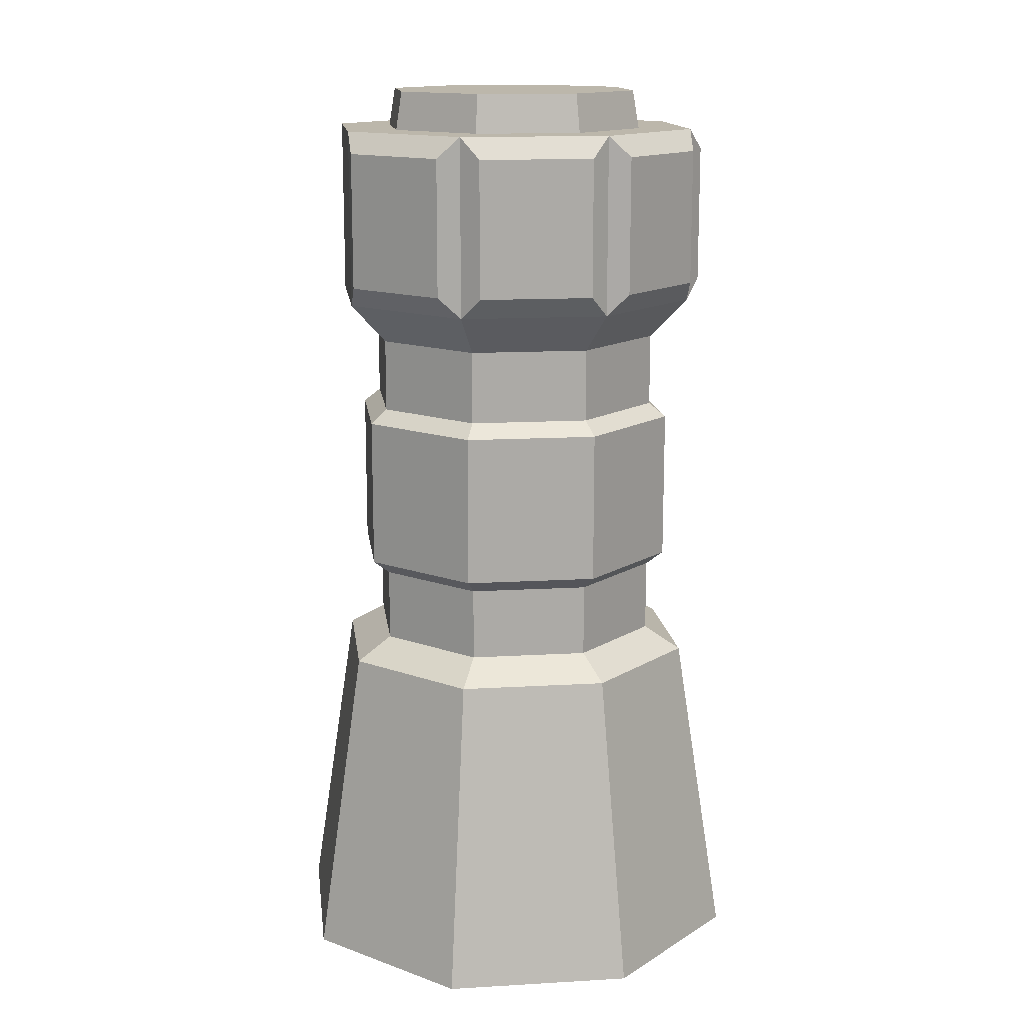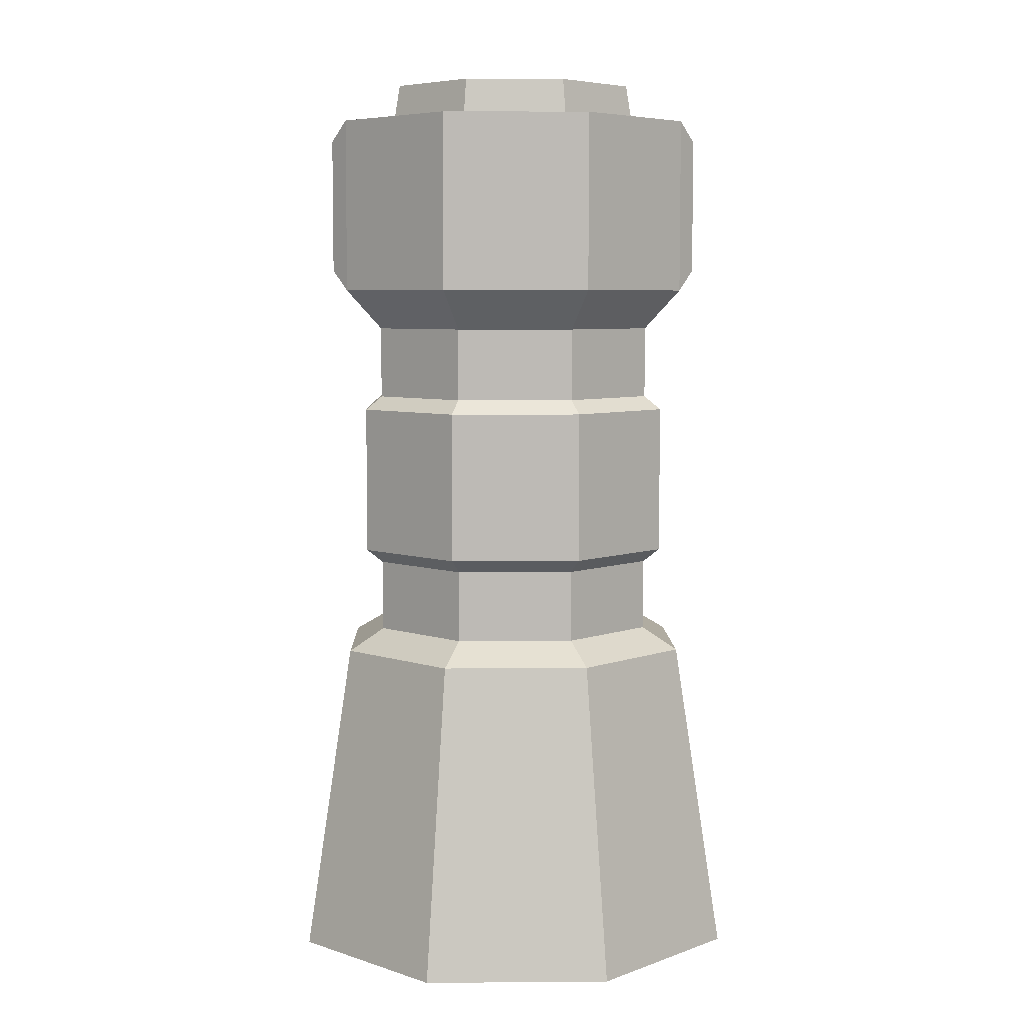
<metadata>
{"format":"obj","ext":"obj","renderer":"f3d","projection":"perspective","resolution":1024,"background":"white","views":[{"elev":14.5,"azim":37.8,"up":"+Z"},{"elev":6.3,"azim":-91.3,"up":"+Z"}]}
</metadata>
<code>
g SM_Veh_Part_Misc_014
v 0.1639 -0.06787 0.3917
v 0.06787 -0.1639 0.3917
v -0.06787 -0.1639 0.3917
v -0.1639 -0.06787 0.3917
v -0.1639 0.06787 0.3917
v -0.06787 0.1639 0.3917
v 0.06787 0.1639 0.3917
v 0.1639 0.06787 0.3917
v 0.207 -0.08574 -0.4273
v 0.08574 -0.207 -0.4273
v -0.08574 -0.207 -0.4273
v -0.207 -0.08574 -0.4273
v -0.207 0.08574 -0.4273
v -0.08574 0.207 -0.4273
v 0.08574 0.207 -0.4273
v 0.207 0.08574 -0.4273
v -0.1639 0.06787 0.2272
v -0.06787 0.1639 0.2272
v 0.06787 0.1639 0.2272
v 0.1639 0.06787 0.2272
v 0.1639 -0.06787 0.2272
v 0.06787 -0.1639 0.2272
v -0.06787 -0.1639 0.2272
v -0.1639 -0.06787 0.2272
v -0.05437 -0.1313 0.1899
v 0.05437 -0.1313 0.1899
v 0.1313 -0.05437 0.1899
v 0.1313 0.05437 0.1899
v 0.05437 0.1313 0.1899
v -0.05437 0.1313 0.1899
v -0.1313 0.05437 0.1899
v -0.1313 -0.05437 0.1899
v -0.06787 -0.1639 -0.1323
v 0.06787 -0.1639 -0.1323
v 0.1639 -0.06787 -0.1323
v 0.1639 0.06787 -0.1323
v 0.06787 0.1639 -0.1323
v -0.06787 0.1639 -0.1323
v -0.1639 0.06787 -0.1323
v -0.1639 -0.06787 -0.1323
v -0.1313 0.05437 -0.1117
v -0.05437 0.1313 -0.1117
v 0.05437 0.1313 -0.1117
v 0.1313 0.05437 -0.1117
v 0.1313 -0.05437 -0.1117
v 0.05437 -0.1313 -0.1117
v -0.05437 -0.1313 -0.1117
v -0.1313 -0.05437 -0.1117
v -0.05437 0.1313 0.1223
v -0.1313 0.05437 0.1223
v -0.05437 0.1313 -0.04413
v -0.1313 0.05437 -0.04413
v 0.05437 0.1313 0.1223
v 0.05437 0.1313 -0.04413
v 0.1313 0.05437 0.1223
v 0.1313 0.05437 -0.04413
v 0.1313 -0.05437 0.1223
v 0.1313 -0.05437 -0.04413
v 0.05437 -0.1313 0.1223
v 0.05437 -0.1313 -0.04413
v -0.05437 -0.1313 0.1223
v -0.05437 -0.1313 -0.04413
v -0.1313 -0.05437 0.1223
v -0.1313 -0.05437 -0.04413
v -0.06064 0.1464 0.1095
v -0.1464 0.06064 0.1095
v -0.06064 0.1464 -0.03131
v -0.1464 0.06064 -0.03131
v 0.06064 0.1464 0.1095
v 0.06064 0.1464 -0.03131
v 0.1464 0.06064 0.1095
v 0.1464 0.06064 -0.03131
v 0.1464 -0.06065 0.1095
v 0.1464 -0.06065 -0.03131
v 0.06064 -0.1464 0.1095
v 0.06064 -0.1464 -0.03131
v -0.06064 -0.1464 0.1095
v -0.06064 -0.1464 -0.03131
v -0.1464 -0.06065 0.1095
v -0.1464 -0.06065 -0.03131
v -0.05189 0.178 0.3724
v 0.05189 0.178 0.3724
v 0.05189 0.178 0.2465
v -0.05189 0.178 0.2465
v 0.178 0.05189 0.3724
v 0.178 -0.05189 0.3724
v 0.178 -0.05189 0.2465
v 0.178 0.05189 0.2465
v 0.05189 -0.178 0.3724
v -0.05189 -0.178 0.3724
v -0.05189 -0.178 0.2465
v 0.05189 -0.178 0.2465
v 0.08918 0.1626 0.3724
v 0.1626 0.08918 0.3724
v 0.1626 0.08918 0.2465
v 0.08918 0.1626 0.2465
v 0.1626 -0.08918 0.3724
v 0.08918 -0.1626 0.3724
v 0.08918 -0.1626 0.2465
v 0.1626 -0.08918 0.2465
v 0.1726 -0.07148 -0.4273
v 0.07148 -0.1726 -0.4273
v -0.07148 -0.1726 -0.4273
v -0.1726 -0.07148 -0.4273
v -0.1726 0.07148 -0.4273
v -0.07148 0.1726 -0.4273
v 0.07148 0.1726 -0.4273
v 0.1726 0.07148 -0.4273
v 0.125 -0.05178 -0.3476
v 0.05178 -0.125 -0.3476
v -0.05178 -0.125 -0.3476
v -0.125 -0.05178 -0.3476
v -0.125 0.05177 -0.3476
v -0.05178 0.125 -0.3476
v 0.05178 0.125 -0.3476
v 0.125 0.05177 -0.3476
v 0.09825 -0.0407 -0.3339
v 0.04069 -0.09825 -0.3339
v -0.04069 -0.09825 -0.3339
v -0.09825 -0.0407 -0.3339
v -0.09825 0.04069 -0.3339
v -0.04069 0.09825 -0.3339
v 0.04069 0.09825 -0.3339
v 0.09825 0.04069 -0.3339
v 0.09032 -0.03741 -0.2742
v 0.03741 -0.09032 -0.2742
v 0 3.815e-07 -0.2742
v -0.03741 -0.09032 -0.2742
v -0.09032 -0.03741 -0.2742
v -0.09032 0.03741 -0.2742
v -0.03741 0.09032 -0.2742
v 0.03741 0.09032 -0.2742
v 0.09032 0.03741 -0.2742
v 0.1172 -0.04854 0.3917
v 0.04854 -0.1172 0.3917
v -0.04854 -0.1172 0.3917
v -0.1172 -0.04854 0.3917
v -0.1172 0.04854 0.3917
v -0.04854 0.1172 0.3917
v 0.04854 0.1172 0.3917
v 0.1172 0.04854 0.3917
v 0.1116 -0.04621 0.4273
v 0.04621 -0.1116 0.4273
v 0 3.815e-07 0.4273
v -0.04621 -0.1116 0.4273
v -0.1116 -0.04621 0.4273
v -0.1116 0.04621 0.4273
v -0.04621 0.1116 0.4273
v 0.04621 0.1116 0.4273
v 0.1116 0.04621 0.4273
v 0.06787 -0.1639 0.2272
v 0.05437 -0.1313 0.1899
v -0.06787 -0.1639 0.2272
v -0.05437 -0.1313 0.1899
v -0.1639 -0.06787 0.2272
v -0.1313 -0.05437 0.1899
v -0.1639 0.06787 0.2272
v -0.1313 0.05437 0.1899
v -0.06787 0.1639 0.2272
v -0.05437 0.1313 0.1899
v 0.06787 0.1639 0.2272
v 0.05437 0.1313 0.1899
v 0.1639 0.06787 0.2272
v 0.1313 0.05437 0.1899
v 0.1313 -0.05437 0.1899
v 0.1639 -0.06787 0.2272
v -0.1639 0.06787 0.2272
v -0.06787 0.1639 0.2272
v -0.06787 -0.1639 0.2272
v -0.1639 -0.06787 0.2272
v -0.1639 -0.06787 0.3917
v -0.1639 -0.06787 0.2272
v -0.1639 0.06787 0.2272
v -0.1639 0.06787 0.3917
v 0.06787 -0.1639 -0.1323
v 0.05437 -0.1313 -0.1117
v 0.1639 -0.06787 -0.1323
v 0.1313 -0.05437 -0.1117
v 0.1639 0.06787 -0.1323
v 0.1313 0.05437 -0.1117
v 0.06787 0.1639 -0.1323
v 0.05437 0.1313 -0.1117
v -0.06787 0.1639 -0.1323
v -0.05437 0.1313 -0.1117
v -0.1639 0.06787 -0.1323
v -0.1313 0.05437 -0.1117
v -0.05437 -0.1313 -0.1117
v -0.06787 -0.1639 -0.1323
v -0.1639 -0.06787 -0.1323
v -0.1313 -0.05437 -0.1117
v 0.06787 -0.1639 -0.1323
v -0.06787 -0.1639 -0.1323
v 0.1639 -0.06787 -0.1323
v 0.08574 -0.207 -0.4273
v 0.06787 -0.1639 -0.1323
v 0.1639 0.06787 -0.1323
v 0.207 -0.08574 -0.4273
v 0.1639 -0.06787 -0.1323
v 0.06787 0.1639 -0.1323
v 0.207 0.08574 -0.4273
v 0.1639 0.06787 -0.1323
v -0.06787 0.1639 -0.1323
v 0.08574 0.207 -0.4273
v 0.06787 0.1639 -0.1323
v -0.1639 0.06787 -0.1323
v -0.08574 0.207 -0.4273
v -0.06787 0.1639 -0.1323
v -0.1639 -0.06787 -0.1323
v -0.207 0.08574 -0.4273
v -0.1639 0.06787 -0.1323
v -0.06787 -0.1639 -0.1323
v -0.08574 -0.207 -0.4273
v -0.207 -0.08574 -0.4273
v -0.1639 -0.06787 -0.1323
v -0.06064 0.1464 0.1095
v -0.06064 0.1464 -0.03131
v 0.06064 0.1464 0.1095
v 0.06064 0.1464 -0.03131
v 0.1464 0.06064 0.1095
v 0.1464 0.06064 -0.03131
v 0.1464 -0.06065 0.1095
v 0.1464 -0.06065 -0.03131
v 0.06064 -0.1464 0.1095
v 0.06064 -0.1464 -0.03131
v -0.06064 -0.1464 0.1095
v -0.06064 -0.1464 -0.03131
v -0.1464 -0.06065 0.1095
v -0.1464 -0.06065 -0.03131
v -0.1464 0.06064 -0.03131
v -0.1464 0.06064 0.1095
v -0.1313 0.05437 0.1899
v -0.05437 0.1313 0.1899
v -0.05437 0.1313 -0.1117
v -0.1313 0.05437 -0.1117
v -0.05437 0.1313 0.1899
v -0.05437 0.1313 0.1223
v 0.05437 0.1313 0.1899
v 0.05437 0.1313 -0.1117
v -0.05437 0.1313 -0.04413
v -0.05437 0.1313 -0.1117
v 0.05437 0.1313 0.1899
v 0.05437 0.1313 0.1223
v 0.1313 0.05437 0.1899
v 0.1313 0.05437 -0.1117
v 0.05437 0.1313 -0.04413
v 0.05437 0.1313 -0.1117
v 0.1313 0.05437 0.1899
v 0.1313 0.05437 0.1223
v 0.1313 -0.05437 0.1899
v 0.1313 -0.05437 -0.1117
v 0.1313 0.05437 -0.04413
v 0.1313 0.05437 -0.1117
v 0.1313 -0.05437 0.1899
v 0.1313 -0.05437 0.1223
v 0.05437 -0.1313 0.1899
v 0.05437 -0.1313 -0.1117
v 0.1313 -0.05437 -0.04413
v 0.1313 -0.05437 -0.1117
v 0.05437 -0.1313 0.1899
v 0.05437 -0.1313 0.1223
v -0.05437 -0.1313 0.1899
v -0.05437 -0.1313 -0.1117
v 0.05437 -0.1313 -0.04413
v 0.05437 -0.1313 -0.1117
v -0.05437 -0.1313 0.1899
v -0.05437 -0.1313 0.1223
v -0.1313 -0.05437 0.1899
v -0.1313 -0.05437 -0.1117
v -0.05437 -0.1313 -0.04413
v -0.05437 -0.1313 -0.1117
v -0.1313 -0.05437 0.1899
v -0.1313 -0.05437 0.1223
v -0.1313 0.05437 0.1223
v -0.1313 0.05437 0.1899
v -0.1313 0.05437 -0.1117
v -0.1313 0.05437 -0.04413
v -0.1313 -0.05437 -0.04413
v -0.1313 -0.05437 -0.1117
v -0.1313 0.05437 0.1223
v -0.1464 0.06064 0.1095
v -0.06064 0.1464 0.1095
v -0.05437 0.1313 0.1223
v -0.05437 0.1313 -0.04413
v -0.06064 0.1464 -0.03131
v -0.1464 0.06064 -0.03131
v -0.1313 0.05437 -0.04413
v -0.05437 0.1313 0.1223
v -0.06064 0.1464 0.1095
v 0.06064 0.1464 0.1095
v 0.05437 0.1313 0.1223
v 0.05437 0.1313 -0.04413
v 0.06064 0.1464 -0.03131
v -0.06064 0.1464 -0.03131
v -0.05437 0.1313 -0.04413
v 0.05437 0.1313 0.1223
v 0.06064 0.1464 0.1095
v 0.1464 0.06064 0.1095
v 0.1313 0.05437 0.1223
v 0.1313 0.05437 -0.04413
v 0.1464 0.06064 -0.03131
v 0.06064 0.1464 -0.03131
v 0.05437 0.1313 -0.04413
v 0.1313 0.05437 0.1223
v 0.1464 0.06064 0.1095
v 0.1464 -0.06065 0.1095
v 0.1313 -0.05437 0.1223
v 0.1313 -0.05437 -0.04413
v 0.1464 -0.06065 -0.03131
v 0.1464 0.06064 -0.03131
v 0.1313 0.05437 -0.04413
v 0.1313 -0.05437 0.1223
v 0.1464 -0.06065 0.1095
v 0.06064 -0.1464 0.1095
v 0.05437 -0.1313 0.1223
v 0.05437 -0.1313 -0.04413
v 0.06064 -0.1464 -0.03131
v 0.1464 -0.06065 -0.03131
v 0.1313 -0.05437 -0.04413
v 0.05437 -0.1313 0.1223
v 0.06064 -0.1464 0.1095
v -0.06064 -0.1464 0.1095
v -0.05437 -0.1313 0.1223
v -0.05437 -0.1313 -0.04413
v -0.06064 -0.1464 -0.03131
v 0.06064 -0.1464 -0.03131
v 0.05437 -0.1313 -0.04413
v -0.05437 -0.1313 0.1223
v -0.06064 -0.1464 0.1095
v -0.1464 -0.06065 0.1095
v -0.1313 -0.05437 0.1223
v -0.1313 -0.05437 -0.04413
v -0.1464 -0.06065 -0.03131
v -0.06064 -0.1464 -0.03131
v -0.05437 -0.1313 -0.04413
v -0.1313 -0.05437 0.1223
v -0.1464 -0.06065 0.1095
v -0.1464 0.06064 0.1095
v -0.1313 0.05437 0.1223
v -0.1313 0.05437 -0.04413
v -0.1464 0.06064 -0.03131
v -0.1464 -0.06065 -0.03131
v -0.1313 -0.05437 -0.04413
v -0.06787 0.1639 0.3917
v -0.05189 0.178 0.3724
v 0.05189 0.178 0.3724
v 0.06787 0.1639 0.3917
v 0.05189 0.178 0.3724
v 0.05189 0.178 0.2465
v 0.06787 0.1639 0.2272
v 0.06787 0.1639 0.2272
v 0.05189 0.178 0.2465
v -0.05189 0.178 0.2465
v -0.06787 0.1639 0.2272
v -0.06787 0.1639 0.2272
v -0.05189 0.178 0.2465
v -0.05189 0.178 0.3724
v -0.06787 0.1639 0.3917
v 0.178 0.05189 0.3724
v 0.178 -0.05189 0.3724
v 0.1639 -0.06787 0.3917
v 0.178 -0.05189 0.3724
v 0.178 -0.05189 0.2465
v 0.1639 -0.06787 0.2272
v 0.1639 -0.06787 0.2272
v 0.178 -0.05189 0.2465
v 0.178 0.05189 0.2465
v 0.1639 0.06787 0.2272
v 0.1639 0.06787 0.2272
v 0.178 0.05189 0.2465
v 0.178 0.05189 0.3724
v 0.1639 0.06787 0.3917
v 0.05189 -0.178 0.3724
v -0.05189 -0.178 0.3724
v -0.06787 -0.1639 0.3917
v -0.06787 -0.1639 0.3917
v -0.05189 -0.178 0.3724
v -0.05189 -0.178 0.2465
v -0.06787 -0.1639 0.2272
v -0.06787 -0.1639 0.2272
v -0.05189 -0.178 0.2465
v 0.05189 -0.178 0.2465
v 0.06787 -0.1639 0.2272
v 0.06787 -0.1639 0.2272
v 0.05189 -0.178 0.2465
v 0.05189 -0.178 0.3724
v 0.06787 -0.1639 0.3917
v 0.06787 0.1639 0.3917
v 0.08918 0.1626 0.3724
v 0.1626 0.08918 0.3724
v 0.1639 0.06787 0.3917
v 0.1639 0.06787 0.3917
v 0.1626 0.08918 0.3724
v 0.1626 0.08918 0.2465
v 0.1639 0.06787 0.2272
v 0.1639 0.06787 0.2272
v 0.1626 0.08918 0.2465
v 0.08918 0.1626 0.2465
v 0.06787 0.1639 0.2272
v 0.06787 0.1639 0.2272
v 0.08918 0.1626 0.2465
v 0.08918 0.1626 0.3724
v 0.06787 0.1639 0.3917
v 0.1639 -0.06787 0.3917
v 0.1626 -0.08918 0.3724
v 0.08918 -0.1626 0.3724
v 0.06787 -0.1639 0.3917
v 0.06787 -0.1639 0.3917
v 0.08918 -0.1626 0.3724
v 0.08918 -0.1626 0.2465
v 0.06787 -0.1639 0.2272
v 0.06787 -0.1639 0.2272
v 0.08918 -0.1626 0.2465
v 0.1626 -0.08918 0.2465
v 0.1639 -0.06787 0.2272
v 0.1639 -0.06787 0.2272
v 0.1626 -0.08918 0.2465
v 0.1626 -0.08918 0.3724
v 0.1639 -0.06787 0.3917
v 0.207 -0.08574 -0.4273
v 0.08574 -0.207 -0.4273
v -0.08574 -0.207 -0.4273
v -0.207 -0.08574 -0.4273
v -0.207 0.08574 -0.4273
v -0.08574 0.207 -0.4273
v 0.08574 0.207 -0.4273
v 0.207 0.08574 -0.4273
v 0.1726 -0.07148 -0.4273
v 0.07148 -0.1726 -0.4273
v 0.07148 -0.1726 -0.4273
v 0.05178 -0.125 -0.3476
v -0.07148 -0.1726 -0.4273
v -0.07148 -0.1726 -0.4273
v -0.05178 -0.125 -0.3476
v -0.1726 -0.07148 -0.4273
v -0.1726 -0.07148 -0.4273
v -0.125 -0.05178 -0.3476
v -0.1726 0.07148 -0.4273
v -0.1726 0.07148 -0.4273
v -0.125 0.05177 -0.3476
v -0.07148 0.1726 -0.4273
v -0.07148 0.1726 -0.4273
v -0.05178 0.125 -0.3476
v 0.07148 0.1726 -0.4273
v 0.07148 0.1726 -0.4273
v 0.05178 0.125 -0.3476
v 0.1726 0.07148 -0.4273
v 0.1726 0.07148 -0.4273
v 0.125 0.05177 -0.3476
v 0.125 -0.05178 -0.3476
v 0.1726 -0.07148 -0.4273
v 0.125 -0.05178 -0.3476
v 0.05178 -0.125 -0.3476
v 0.05178 -0.125 -0.3476
v 0.04069 -0.09825 -0.3339
v -0.05178 -0.125 -0.3476
v -0.05178 -0.125 -0.3476
v -0.04069 -0.09825 -0.3339
v -0.125 -0.05178 -0.3476
v -0.125 -0.05178 -0.3476
v -0.09825 -0.0407 -0.3339
v -0.125 0.05177 -0.3476
v -0.125 0.05177 -0.3476
v -0.09825 0.04069 -0.3339
v -0.05178 0.125 -0.3476
v -0.05178 0.125 -0.3476
v -0.04069 0.09825 -0.3339
v 0.05178 0.125 -0.3476
v 0.05178 0.125 -0.3476
v 0.04069 0.09825 -0.3339
v 0.125 0.05177 -0.3476
v 0.125 0.05177 -0.3476
v 0.09825 0.04069 -0.3339
v 0.09825 -0.0407 -0.3339
v 0.125 -0.05178 -0.3476
v 0.09825 -0.0407 -0.3339
v 0.09032 -0.03741 -0.2742
v 0.03741 -0.09032 -0.2742
v 0.04069 -0.09825 -0.3339
v 0.04069 -0.09825 -0.3339
v 0.03741 -0.09032 -0.2742
v -0.03741 -0.09032 -0.2742
v -0.04069 -0.09825 -0.3339
v -0.04069 -0.09825 -0.3339
v -0.03741 -0.09032 -0.2742
v -0.09032 -0.03741 -0.2742
v -0.09825 -0.0407 -0.3339
v -0.09825 -0.0407 -0.3339
v -0.09032 -0.03741 -0.2742
v -0.09032 0.03741 -0.2742
v -0.09825 0.04069 -0.3339
v -0.09825 0.04069 -0.3339
v -0.09032 0.03741 -0.2742
v -0.03741 0.09032 -0.2742
v -0.04069 0.09825 -0.3339
v -0.04069 0.09825 -0.3339
v -0.03741 0.09032 -0.2742
v 0.03741 0.09032 -0.2742
v 0.04069 0.09825 -0.3339
v 0.04069 0.09825 -0.3339
v 0.03741 0.09032 -0.2742
v 0.09032 0.03741 -0.2742
v 0.09825 0.04069 -0.3339
v 0.09825 0.04069 -0.3339
v 0.09032 0.03741 -0.2742
v 0.09032 -0.03741 -0.2742
v 0.09825 -0.0407 -0.3339
v 0.06787 -0.1639 0.3917
v 0.1639 -0.06787 0.3917
v -0.06787 -0.1639 0.3917
v -0.1639 -0.06787 0.3917
v -0.1639 0.06787 0.3917
v -0.06787 0.1639 0.3917
v 0.06787 0.1639 0.3917
v 0.1639 0.06787 0.3917
v 0.04854 -0.1172 0.3917
v 0.04621 -0.1116 0.4273
v 0.1116 -0.04621 0.4273
v 0.1172 -0.04854 0.3917
v -0.04854 -0.1172 0.3917
v -0.04621 -0.1116 0.4273
v 0.04621 -0.1116 0.4273
v 0.04854 -0.1172 0.3917
v -0.1172 -0.04854 0.3917
v -0.1116 -0.04621 0.4273
v -0.04621 -0.1116 0.4273
v -0.04854 -0.1172 0.3917
v -0.1172 0.04854 0.3917
v -0.1116 0.04621 0.4273
v -0.1116 -0.04621 0.4273
v -0.1172 -0.04854 0.3917
v -0.04854 0.1172 0.3917
v -0.04621 0.1116 0.4273
v -0.1116 0.04621 0.4273
v -0.1172 0.04854 0.3917
v 0.04854 0.1172 0.3917
v 0.04621 0.1116 0.4273
v -0.04621 0.1116 0.4273
v -0.04854 0.1172 0.3917
v 0.1172 0.04854 0.3917
v 0.1116 0.04621 0.4273
v 0.04621 0.1116 0.4273
v 0.04854 0.1172 0.3917
v 0.1172 -0.04854 0.3917
v 0.1116 -0.04621 0.4273
v 0.1116 0.04621 0.4273
v 0.1172 0.04854 0.3917
g SM_Veh_Part_Misc_014_0
f 26 27 21
f 22 26 21
f 25 152 151
f 23 25 151
f 32 154 153
f 24 32 153
f 31 156 155
f 17 31 155
f 30 158 157
f 18 30 157
f 29 160 159
f 19 29 159
f 28 162 161
f 20 28 161
f 165 164 163
f 166 165 163
f 168 167 5
f 6 168 5
f 83 84 81
f 82 83 81
f 95 96 93
f 94 95 93
f 87 88 85
f 86 87 85
f 99 100 97
f 98 99 97
f 91 92 89
f 90 91 89
f 170 169 3
f 4 170 3
f 173 172 171
f 174 173 171
f 33 34 46
f 47 33 46
f 175 35 45
f 176 175 45
f 177 36 44
f 178 177 44
f 179 37 43
f 180 179 43
f 181 38 42
f 182 181 42
f 183 39 41
f 184 183 41
f 185 40 48
f 186 185 48
f 189 188 187
f 190 189 187
f 11 10 191
f 192 11 191
f 194 9 193
f 195 194 193
f 197 16 196
f 198 197 196
f 200 15 199
f 201 200 199
f 203 14 202
f 204 203 202
f 206 13 205
f 207 206 205
f 209 12 208
f 210 209 208
f 213 212 211
f 214 213 211
f 67 68 66
f 65 67 66
f 70 216 215
f 69 70 215
f 72 218 217
f 71 72 217
f 74 220 219
f 73 74 219
f 76 222 221
f 75 76 221
f 78 224 223
f 77 78 223
f 80 226 225
f 79 80 225
f 229 228 227
f 230 229 227
f 49 50 231
f 232 49 231
f 52 51 233
f 234 52 233
f 53 236 235
f 237 53 235
f 239 54 238
f 240 239 238
f 55 242 241
f 243 55 241
f 245 56 244
f 246 245 244
f 57 248 247
f 249 57 247
f 251 58 250
f 252 251 250
f 59 254 253
f 255 59 253
f 257 60 256
f 258 257 256
f 61 260 259
f 261 61 259
f 263 62 262
f 264 263 262
f 63 266 265
f 267 63 265
f 269 64 268
f 270 269 268
f 273 272 271
f 274 273 271
f 277 276 275
f 278 277 275
f 281 280 279
f 282 281 279
f 285 284 283
f 286 285 283
f 289 288 287
f 290 289 287
f 293 292 291
f 294 293 291
f 297 296 295
f 298 297 295
f 301 300 299
f 302 301 299
f 305 304 303
f 306 305 303
f 309 308 307
f 310 309 307
f 313 312 311
f 314 313 311
f 317 316 315
f 318 317 315
f 321 320 319
f 322 321 319
f 325 324 323
f 326 325 323
f 329 328 327
f 330 329 327
f 333 332 331
f 334 333 331
f 337 336 335
f 338 337 335
f 341 340 339
f 342 341 339
f 345 344 343
f 7 345 343
f 348 347 346
f 349 348 346
f 352 351 350
f 353 352 350
f 356 355 354
f 357 356 354
f 359 358 8
f 1 359 8
f 362 361 360
f 363 362 360
f 366 365 364
f 367 366 364
f 370 369 368
f 371 370 368
f 373 372 2
f 374 373 2
f 377 376 375
f 378 377 375
f 381 380 379
f 382 381 379
f 385 384 383
f 386 385 383
f 389 388 387
f 390 389 387
f 393 392 391
f 394 393 391
f 397 396 395
f 398 397 395
f 401 400 399
f 402 401 399
f 405 404 403
f 406 405 403
f 409 408 407
f 410 409 407
f 413 412 411
f 414 413 411
f 417 416 415
f 418 417 415
f 110 109 427
f 428 110 427
f 111 430 429
f 431 111 429
f 112 433 432
f 434 112 432
f 113 436 435
f 437 113 435
f 114 439 438
f 440 114 438
f 115 442 441
f 443 115 441
f 116 445 444
f 446 116 444
f 449 448 447
f 450 449 447
f 118 117 451
f 452 118 451
f 119 454 453
f 455 119 453
f 120 457 456
f 458 120 456
f 121 460 459
f 461 121 459
f 122 463 462
f 464 122 462
f 123 466 465
f 467 123 465
f 124 469 468
f 470 124 468
f 473 472 471
f 474 473 471
f 477 476 475
f 478 477 475
f 481 480 479
f 482 481 479
f 485 484 483
f 486 485 483
f 489 488 487
f 490 489 487
f 493 492 491
f 494 493 491
f 497 496 495
f 498 497 495
f 501 500 499
f 502 501 499
f 505 504 503
f 506 505 503
f 517 516 515
f 518 517 515
f 521 520 519
f 522 521 519
f 525 524 523
f 526 525 523
f 529 528 527
f 530 529 527
f 533 532 531
f 534 533 531
f 537 536 535
f 538 537 535
f 541 540 539
f 542 541 539
f 545 544 543
f 546 545 543
f 126 127 125
f 125 127 133
f 128 127 126
f 133 127 132
f 129 127 128
f 132 127 131
f 130 127 129
f 131 127 130
f 142 144 143
f 143 144 145
f 150 144 142
f 145 144 146
f 149 144 150
f 146 144 147
f 148 144 149
f 147 144 148
f 102 101 419
f 420 102 419
f 419 101 426
f 103 102 420
f 101 108 426
f 421 103 420
f 426 108 425
f 104 103 421
f 108 107 425
f 422 104 421
f 425 107 424
f 105 104 422
f 107 106 424
f 423 105 422
f 424 106 423
f 106 105 423
f 134 135 507
f 508 134 507
f 507 135 509
f 141 134 508
f 135 136 509
f 514 141 508
f 509 136 510
f 140 141 514
f 136 137 510
f 513 140 514
f 510 137 511
f 139 140 513
f 137 138 511
f 512 139 513
f 511 138 512
f 138 139 512

</code>
